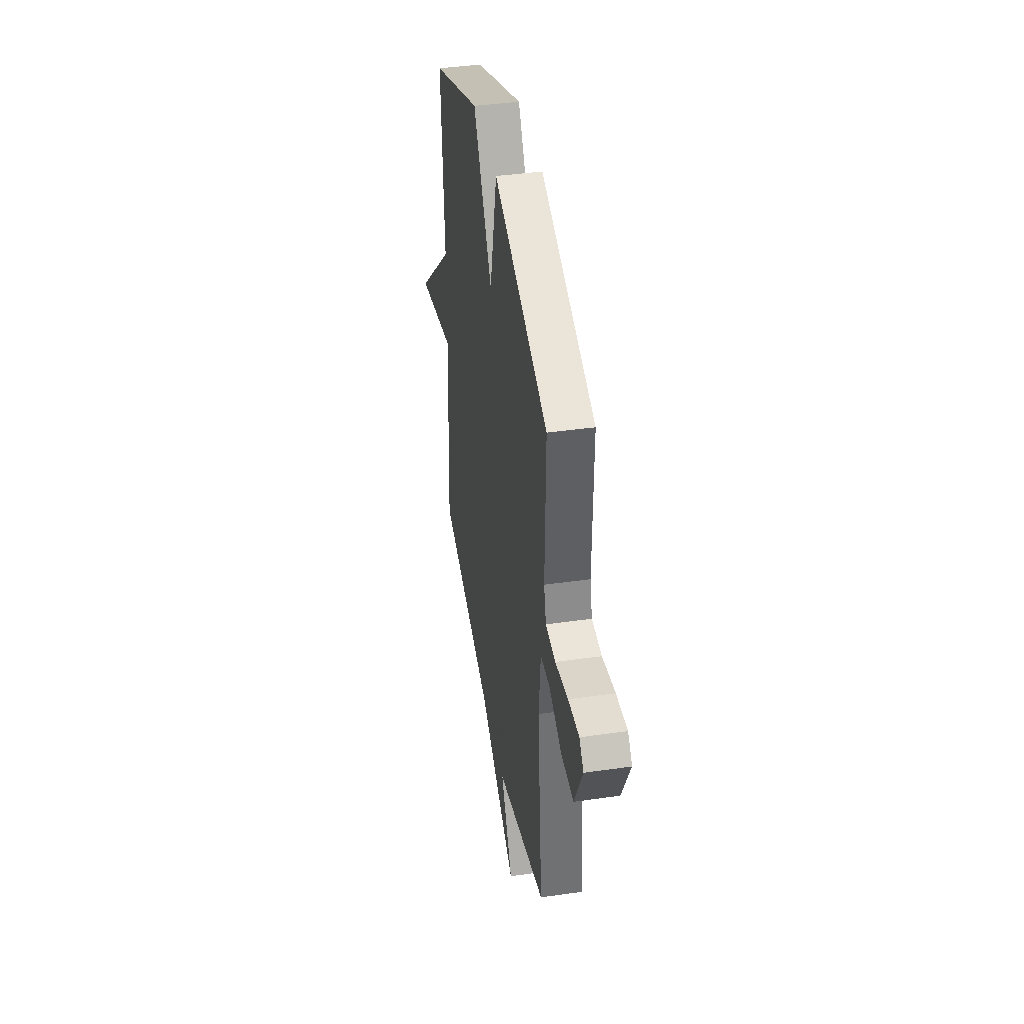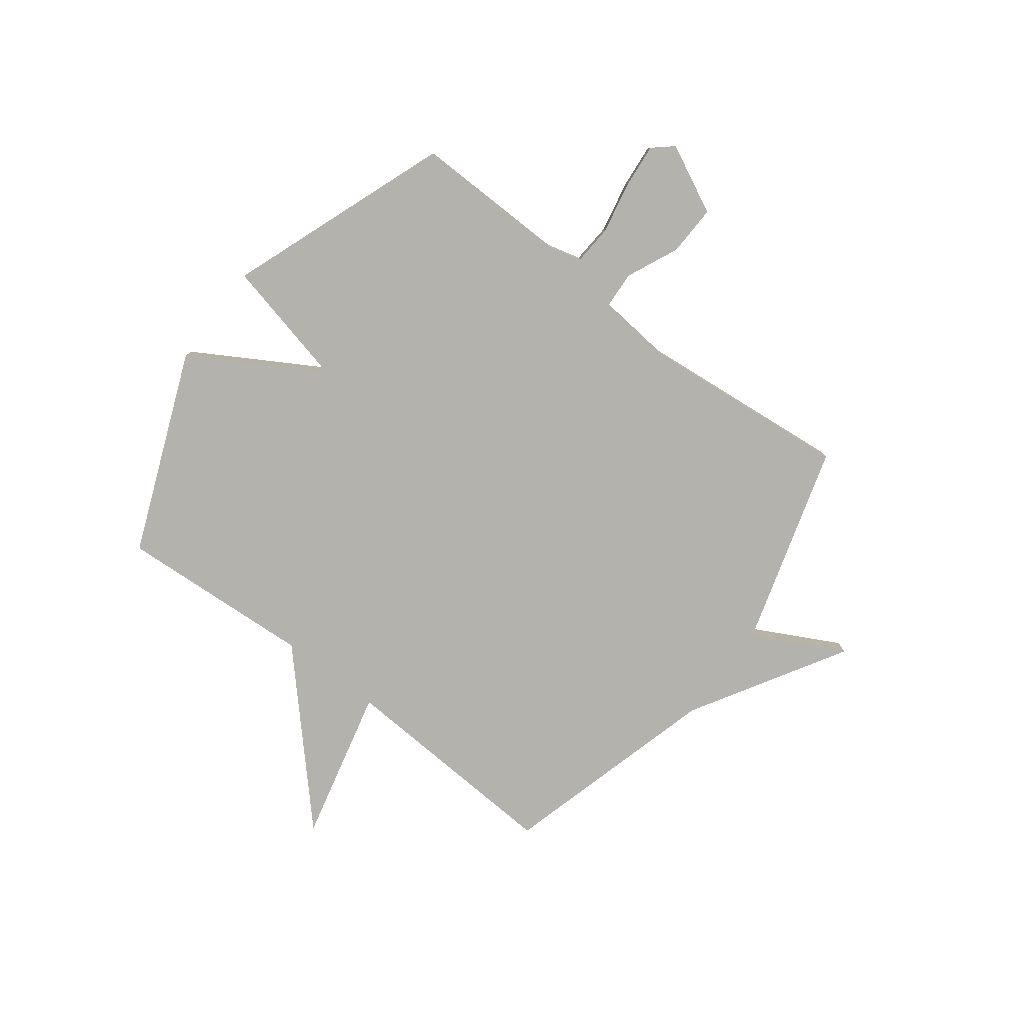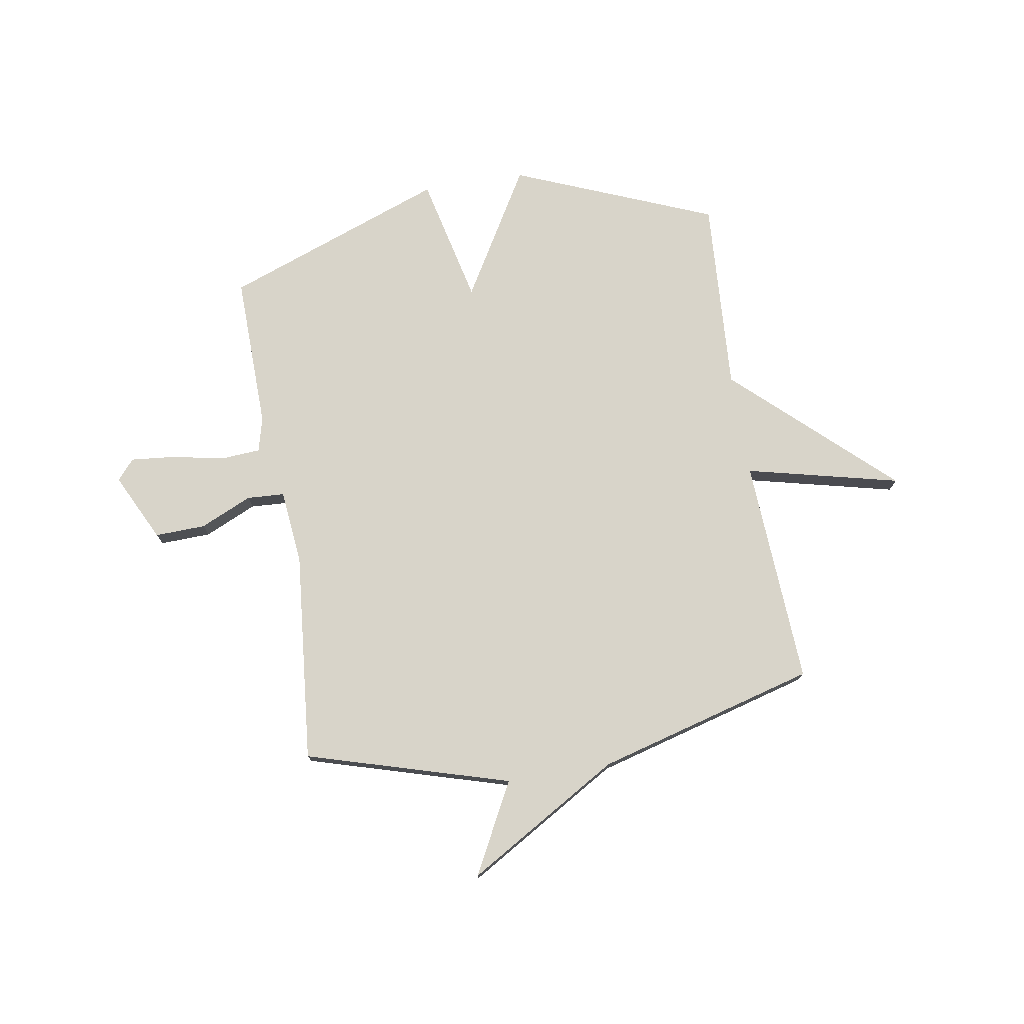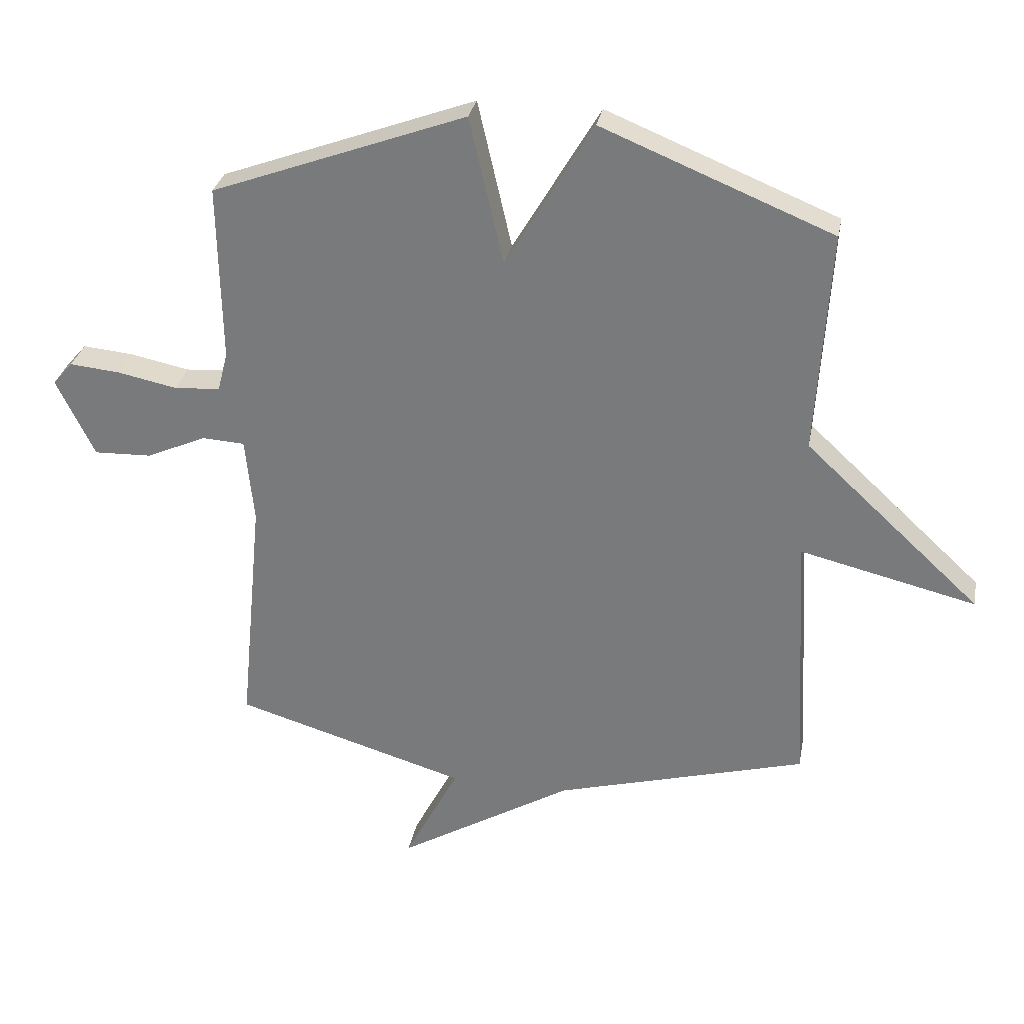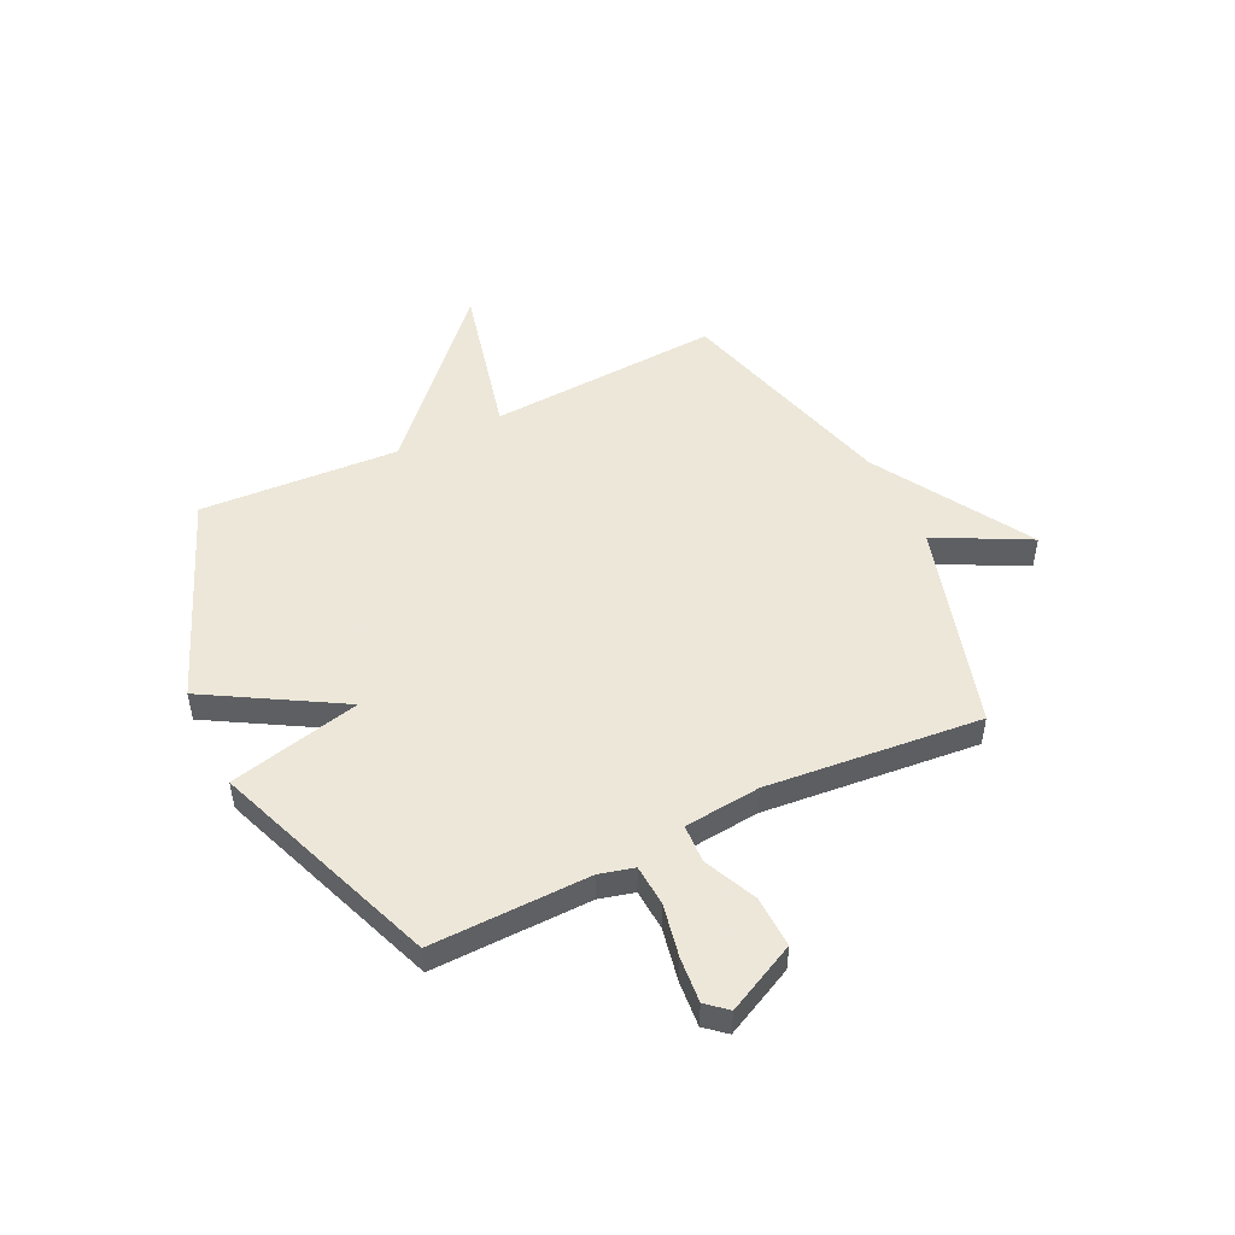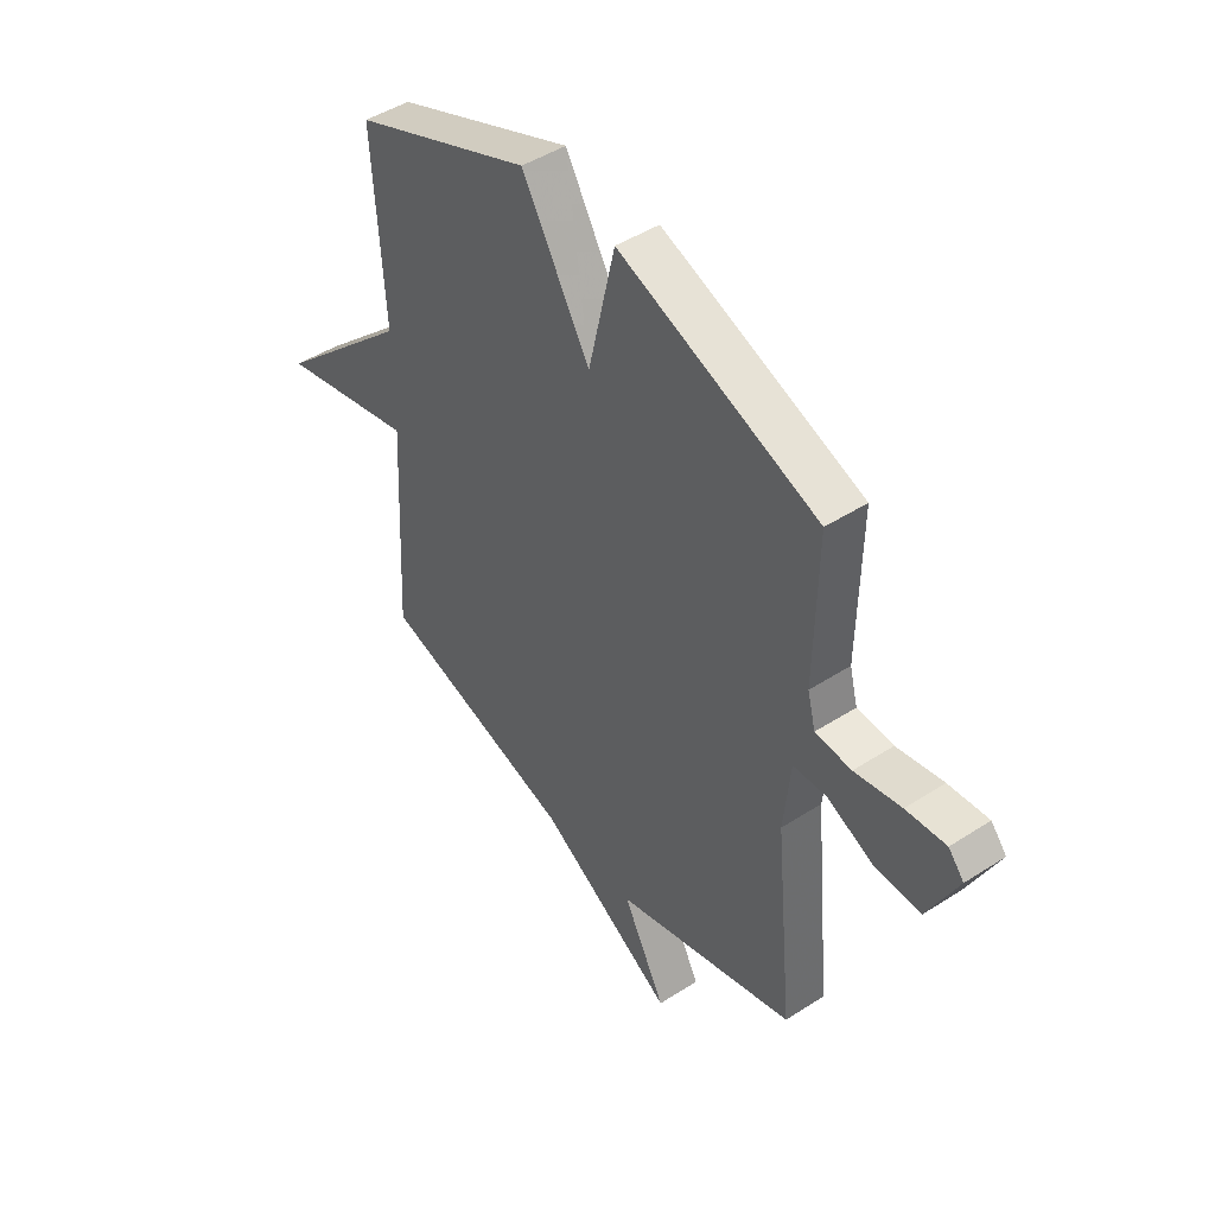
<metadata>
{"format":"obj","ext":"obj","renderer":"f3d","projection":"perspective","resolution":1024,"background":"white","views":[{"elev":41.0,"azim":80.1,"up":"+Z"},{"elev":-79.6,"azim":52.7,"up":"+Y"},{"elev":75.6,"azim":170.5,"up":"+Y"},{"elev":30.2,"azim":-169.5,"up":"+Z"},{"elev":50.2,"azim":64.0,"up":"+Y"},{"elev":46.2,"azim":53.6,"up":"+Z"}]}
</metadata>
<code>
v -0.5 0.07 0.5
v -0.12 0.07 0.655
v 0.024 0.07 0.411
v 0.08 0.07 0.655
v 0.5 0.07 0.5
v 0.495 0.07 0.206
v 0.512 0.07 0.141
v 0.588 0.07 0.136
v 0.686 0.07 0.156
v 0.77 0.07 0.164
v 0.803 0.07 0.126
v 0.74 0.07 -0.003
v 0.644 0.07 0
v 0.546 0.07 0.044
v 0.475 0.07 0.04
v 0.461 0.07 -0.102
v 0.5 0.07 -0.5
v 0.116 0.07 -0.614
v 0.206 0.07 -0.786
v -0.084 0.07 -0.614
v -0.5 0.07 -0.5
v -0.477 0.07 -0.069
v -0.768 0.07 -0.139
v -0.477 0.07 0.131
v -0.5 0 0.5
v -0.12 0 0.655
v 0.024 0 0.411
v 0.08 0 0.655
v 0.5 0 0.5
v 0.495 0 0.206
v 0.512 0 0.141
v 0.588 0 0.136
v 0.686 0 0.156
v 0.77 0 0.164
v 0.803 0 0.126
v 0.74 0 -0.003
v 0.644 0 0
v 0.546 0 0.044
v 0.475 0 0.04
v 0.461 0 -0.102
v 0.5 0 -0.5
v 0.116 0 -0.614
v 0.206 0 -0.786
v -0.084 0 -0.614
v -0.5 0 -0.5
v -0.477 0 -0.069
v -0.768 0 -0.139
v -0.477 0 0.131
f 22 23 24
f 20 21 22
f 20 22 24
f 19 20 24
f 18 19 24
f 18 24 1
f 17 18 1
f 16 17 1
f 12 13 14
f 11 12 14
f 10 11 14
f 9 10 14
f 8 9 14
f 7 8 14 15
f 6 7 15
f 5 6 15
f 4 5 15
f 3 4 15
f 1 2 3
f 1 3 15 16
f 48 47 46
f 46 45 44
f 48 46 44
f 48 44 43
f 48 43 42
f 25 48 42
f 25 42 41
f 25 41 40
f 38 37 36
f 38 36 35
f 38 35 34
f 38 34 33
f 38 33 32
f 39 38 32 31
f 39 31 30
f 39 30 29
f 39 29 28
f 39 28 27
f 27 26 25
f 40 39 27 25
f 1 25 26 2
f 2 26 27 3
f 3 27 28 4
f 4 28 29 5
f 5 29 30 6
f 6 30 31 7
f 7 31 32 8
f 8 32 33 9
f 9 33 34 10
f 10 34 35 11
f 11 35 36 12
f 12 36 37 13
f 13 37 38 14
f 14 38 39 15
f 15 39 40 16
f 16 40 41 17
f 17 41 42 18
f 18 42 43 19
f 19 43 44 20
f 20 44 45 21
f 21 45 46 22
f 22 46 47 23
f 23 47 48 24
f 24 48 25 1

</code>
